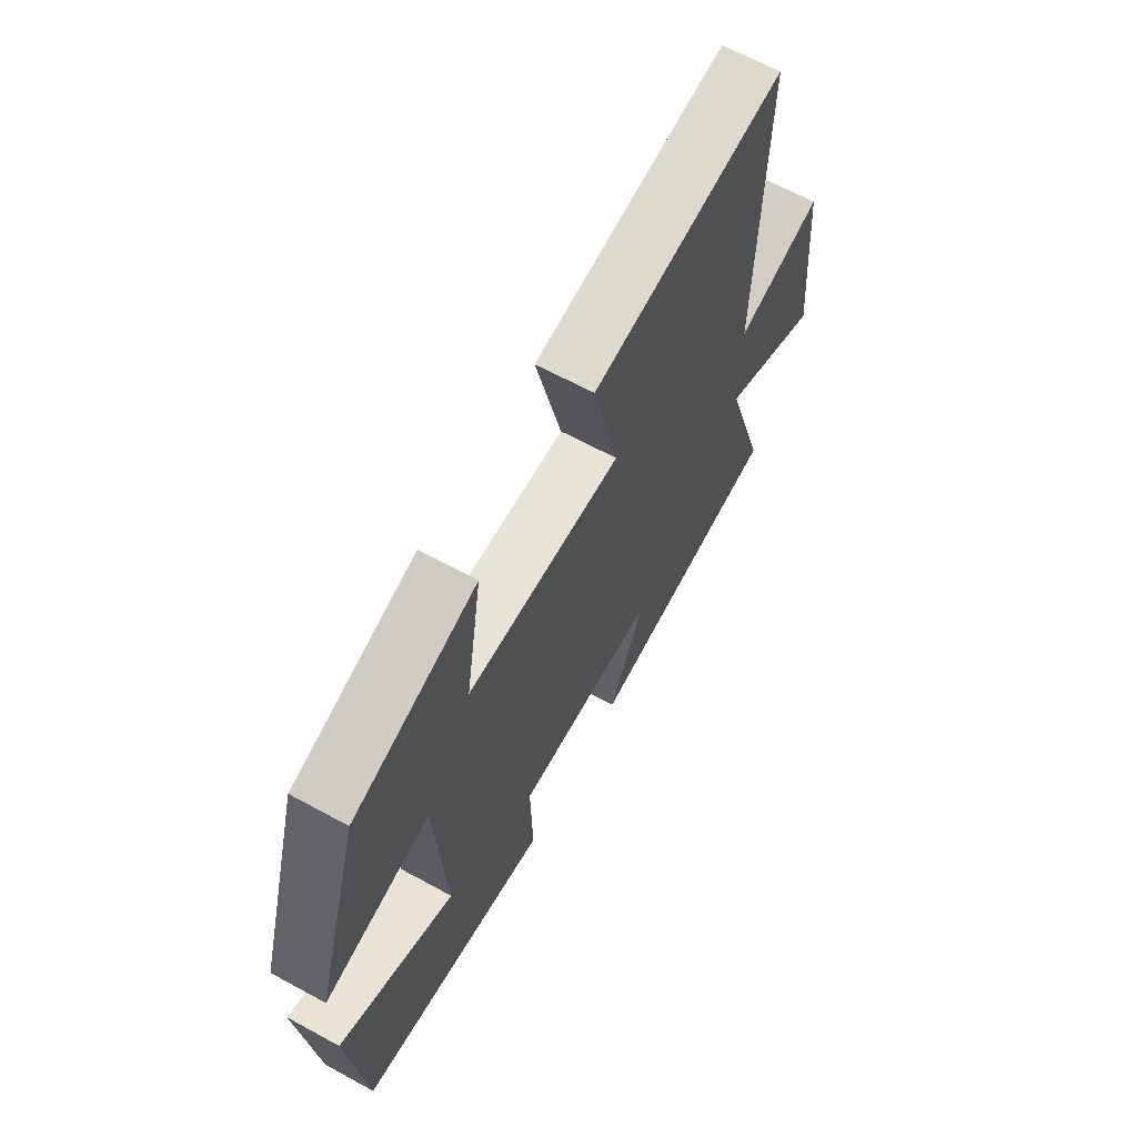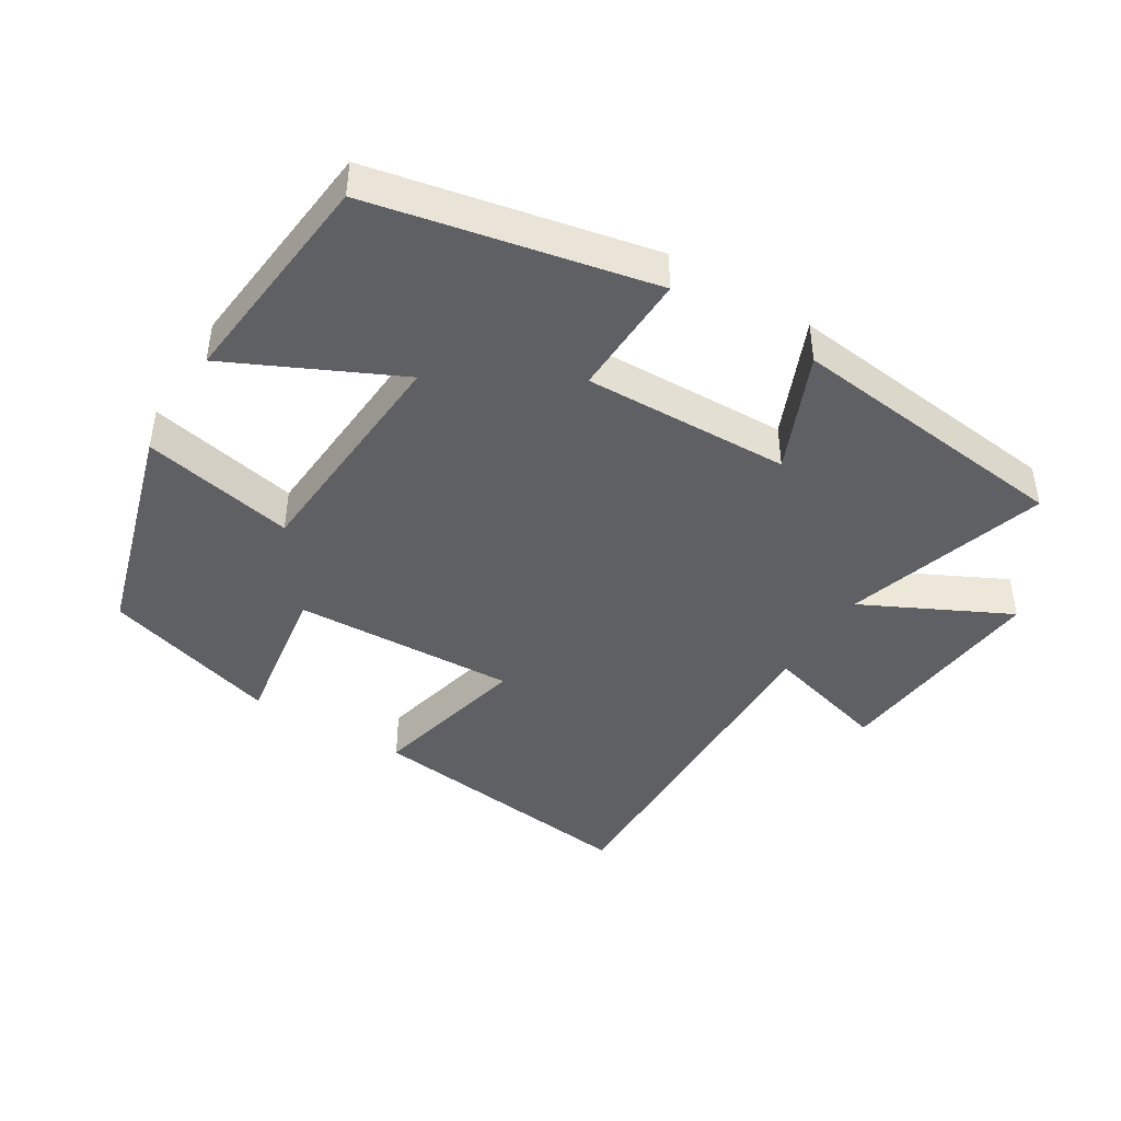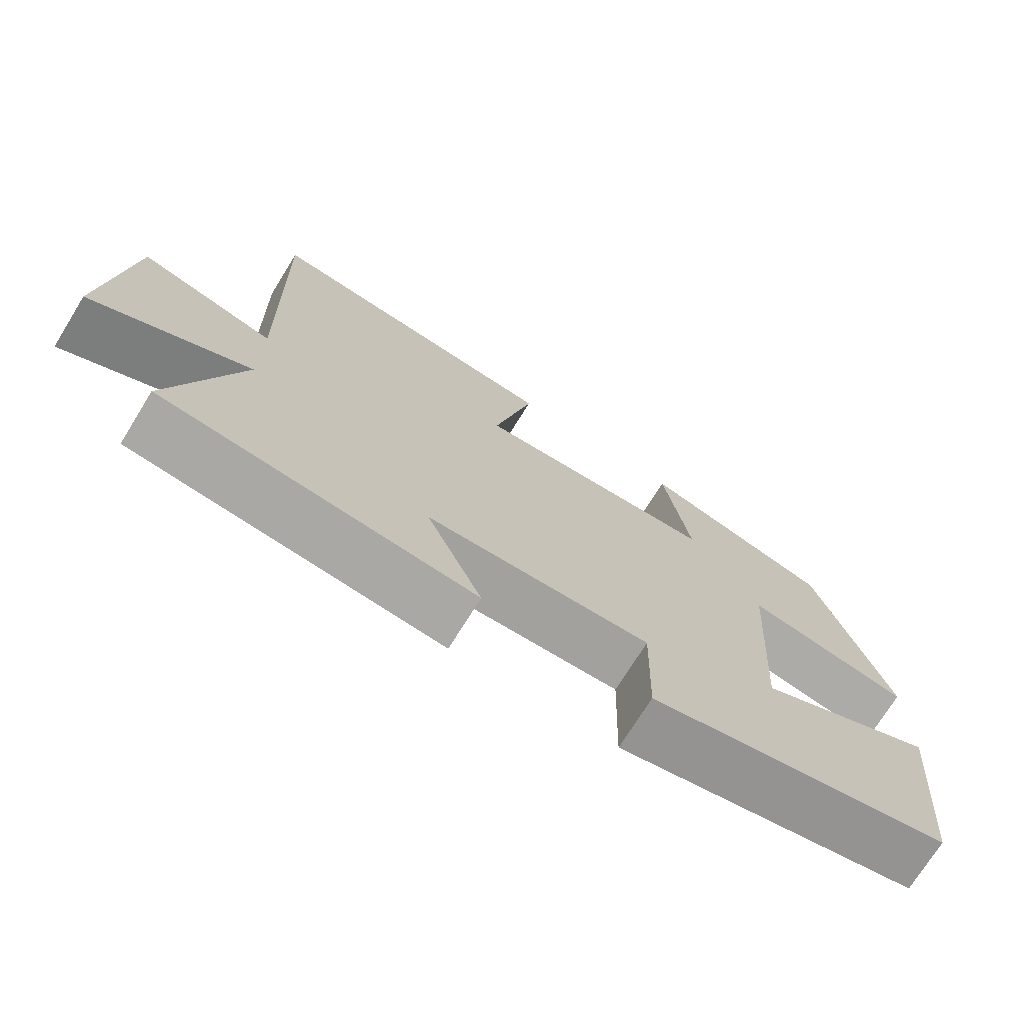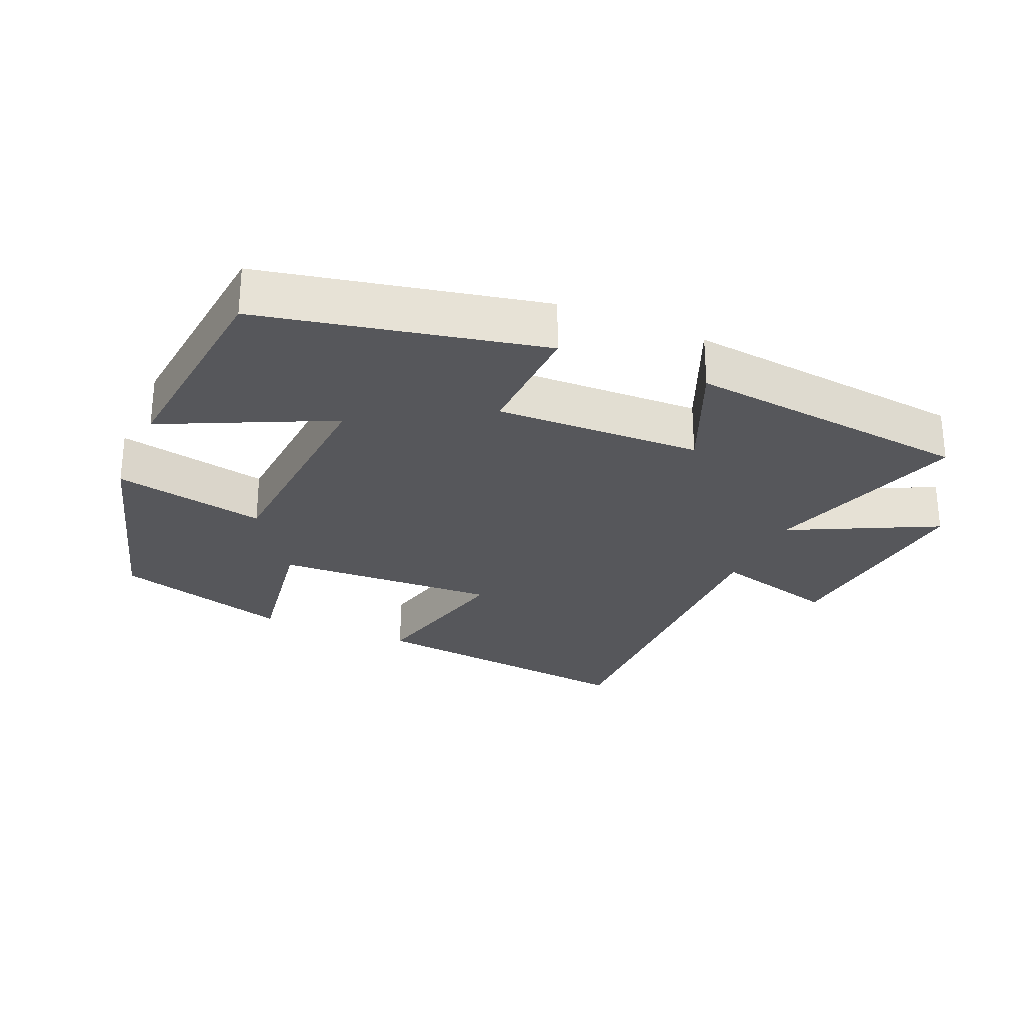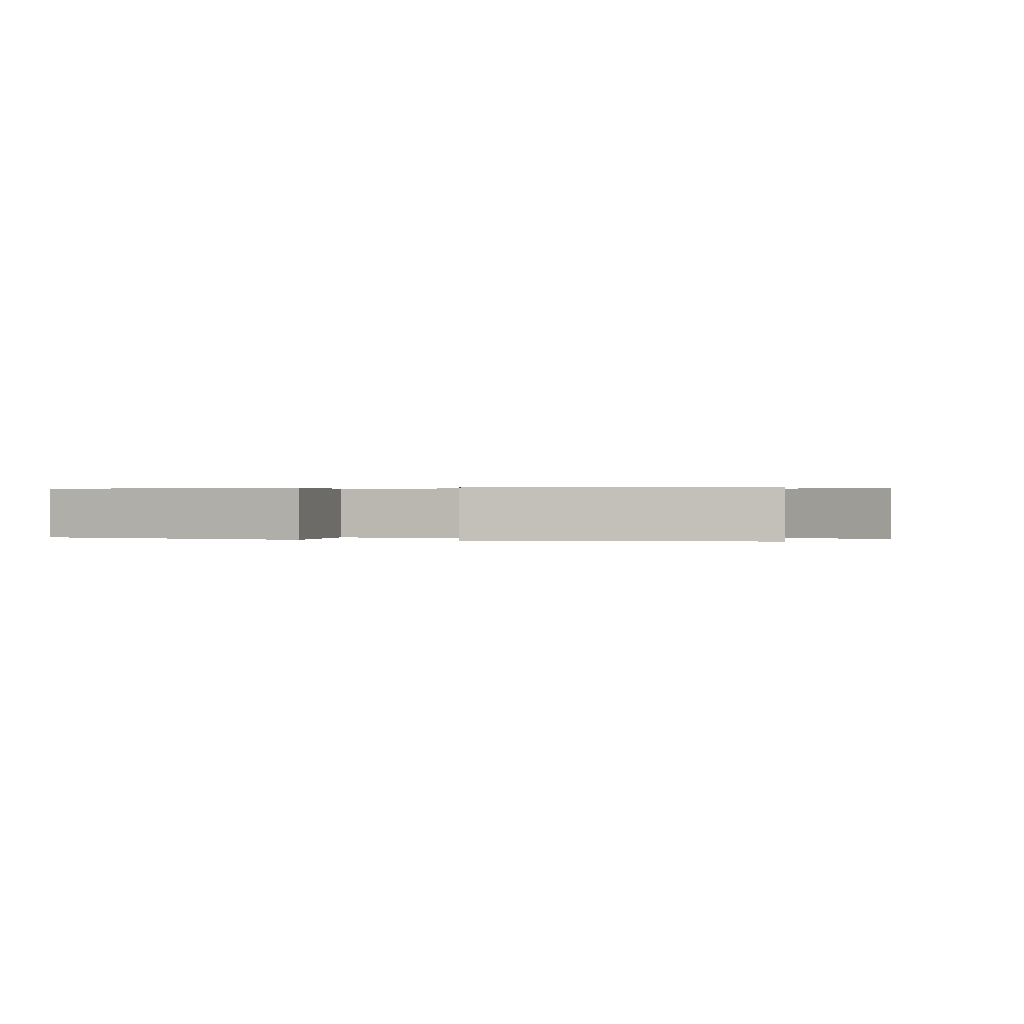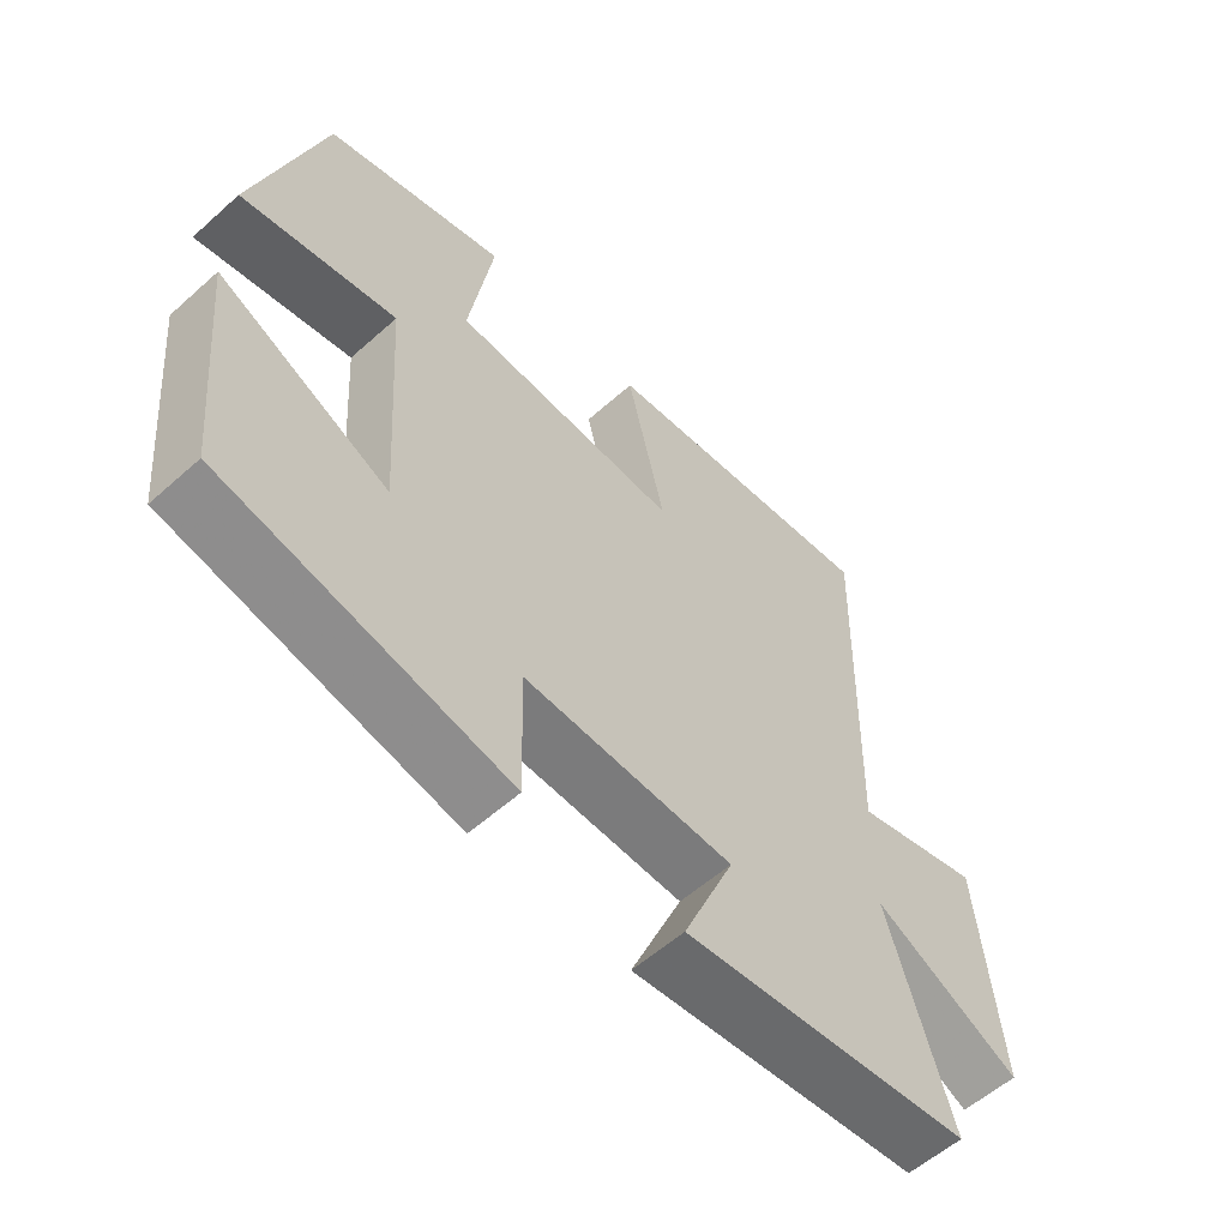
<metadata>
{"format":"obj","ext":"obj","renderer":"f3d","projection":"perspective","resolution":1024,"background":"white","views":[{"elev":65.0,"azim":118.7,"up":"+Z"},{"elev":-43.7,"azim":148.2,"up":"+Y"},{"elev":-72.9,"azim":-31.8,"up":"+Z"},{"elev":-27.1,"azim":156.4,"up":"+Y"},{"elev":0.3,"azim":-165.7,"up":"+Y"},{"elev":-57.2,"azim":132.9,"up":"+Z"}]}
</metadata>
<code>
v -0.592 0.07 -0.454
v -0.5 0.07 -0.154
v -0.715 0.07 -0.262
v -0.685 0.07 0.064
v -0.5 0.07 0.014
v -0.513 0.07 0.548
v -0.099 0.07 0.5
v -0.154 0.07 0.263
v 0.176 0.07 0.279
v 0.141 0.07 0.5
v 0.402 0.07 0.423
v 0.5 0.07 0.096
v 0.275 0.07 0.141
v 0.253 0.07 -0.203
v 0.5 0.07 -0.084
v 0.468 0.07 -0.412
v 0.055 0.07 -0.5
v 0.06 0.07 -0.316
v -0.244 0.07 -0.326
v -0.169 0.07 -0.5
v -0.592 0 -0.454
v -0.5 0 -0.154
v -0.715 0 -0.262
v -0.685 0 0.064
v -0.5 0 0.014
v -0.513 0 0.548
v -0.099 0 0.5
v -0.154 0 0.263
v 0.176 0 0.279
v 0.141 0 0.5
v 0.402 0 0.423
v 0.5 0 0.096
v 0.275 0 0.141
v 0.253 0 -0.203
v 0.5 0 -0.084
v 0.468 0 -0.412
v 0.055 0 -0.5
v 0.06 0 -0.316
v -0.244 0 -0.326
v -0.169 0 -0.5
f 19 20 1 2
f 18 19 2
f 16 17 18
f 15 16 18
f 14 15 18
f 13 14 18 2
f 11 12 13
f 10 11 13
f 9 10 13
f 8 9 13 2
f 5 6 7 8
f 5 8 2 3
f 3 4 5
f 22 21 40 39
f 22 39 38
f 38 37 36
f 38 36 35
f 38 35 34
f 22 38 34 33
f 33 32 31
f 33 31 30
f 33 30 29
f 22 33 29 28
f 28 27 26 25
f 23 22 28 25
f 25 24 23
f 1 21 22 2
f 2 22 23 3
f 3 23 24 4
f 4 24 25 5
f 5 25 26 6
f 6 26 27 7
f 7 27 28 8
f 8 28 29 9
f 9 29 30 10
f 10 30 31 11
f 11 31 32 12
f 12 32 33 13
f 13 33 34 14
f 14 34 35 15
f 15 35 36 16
f 16 36 37 17
f 17 37 38 18
f 18 38 39 19
f 19 39 40 20
f 20 40 21 1

</code>
